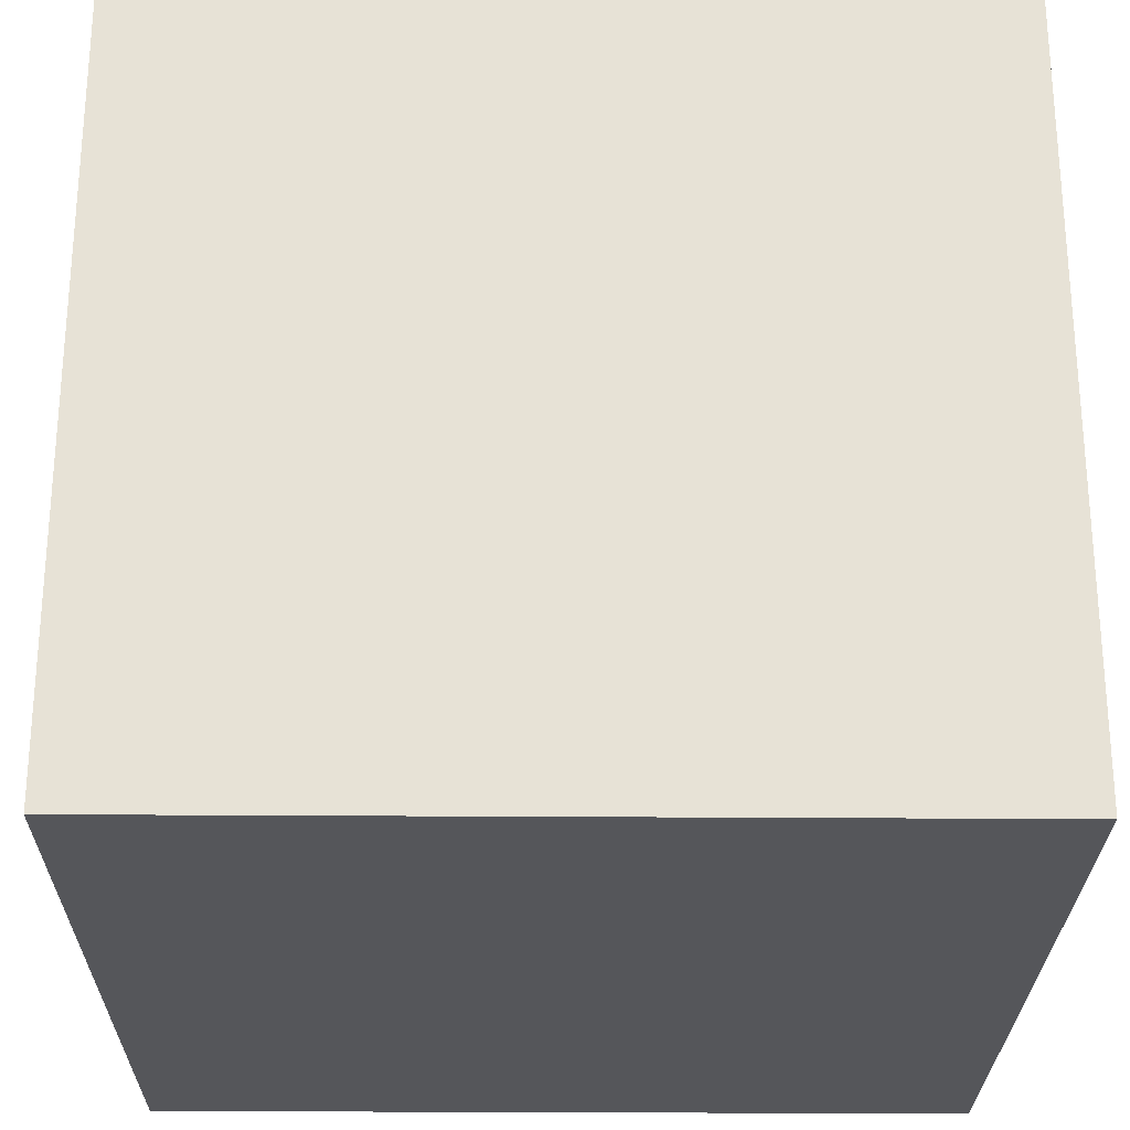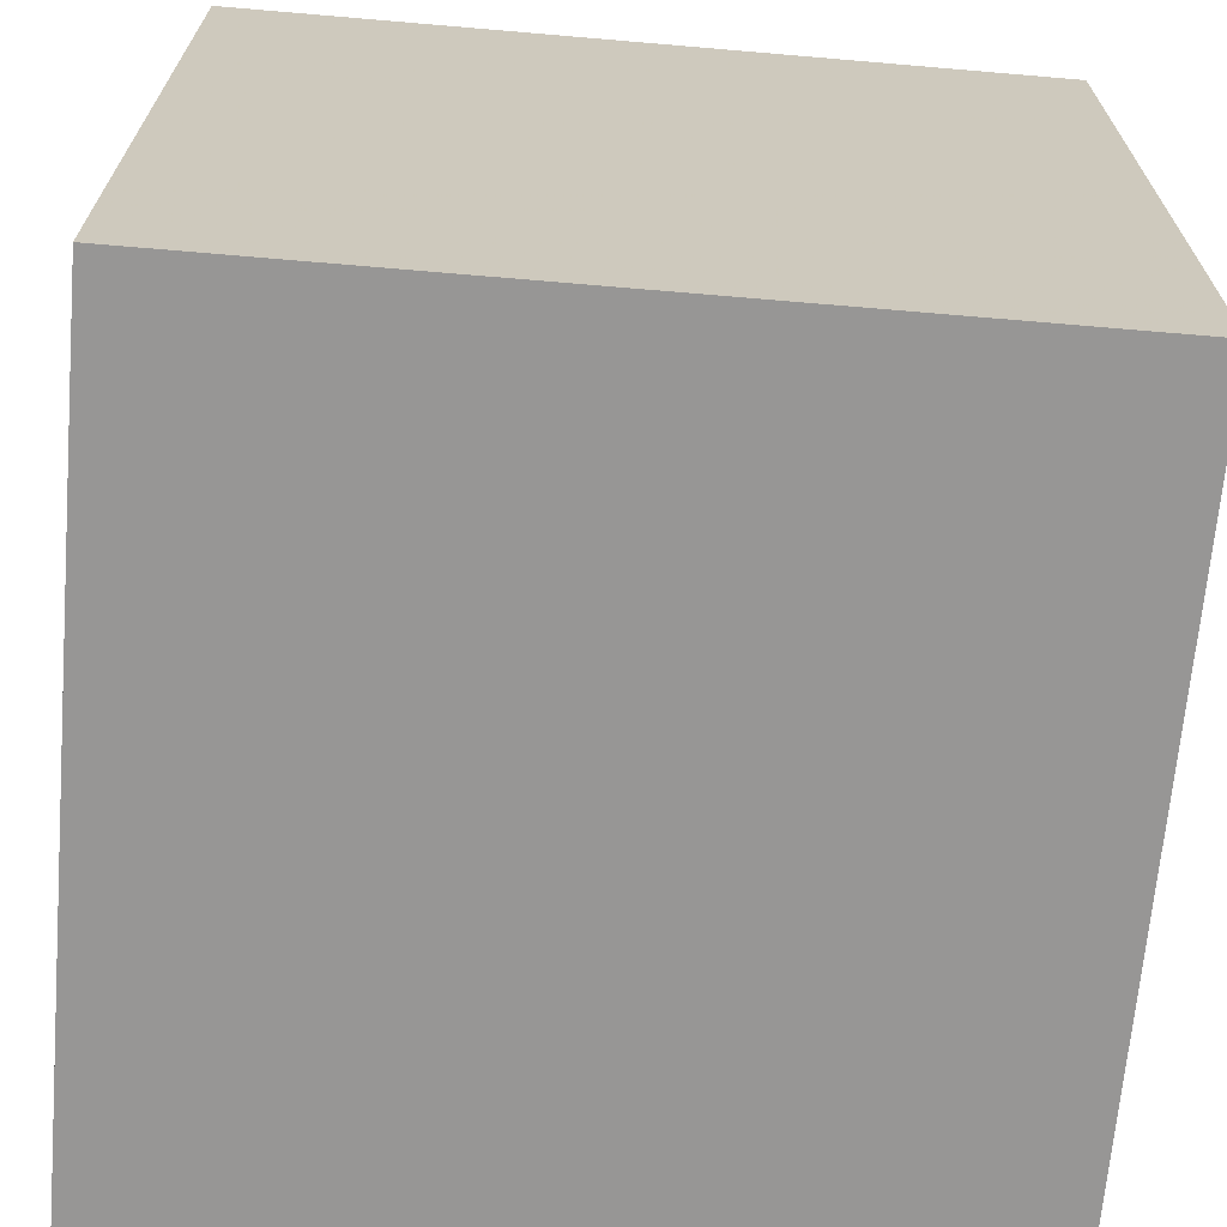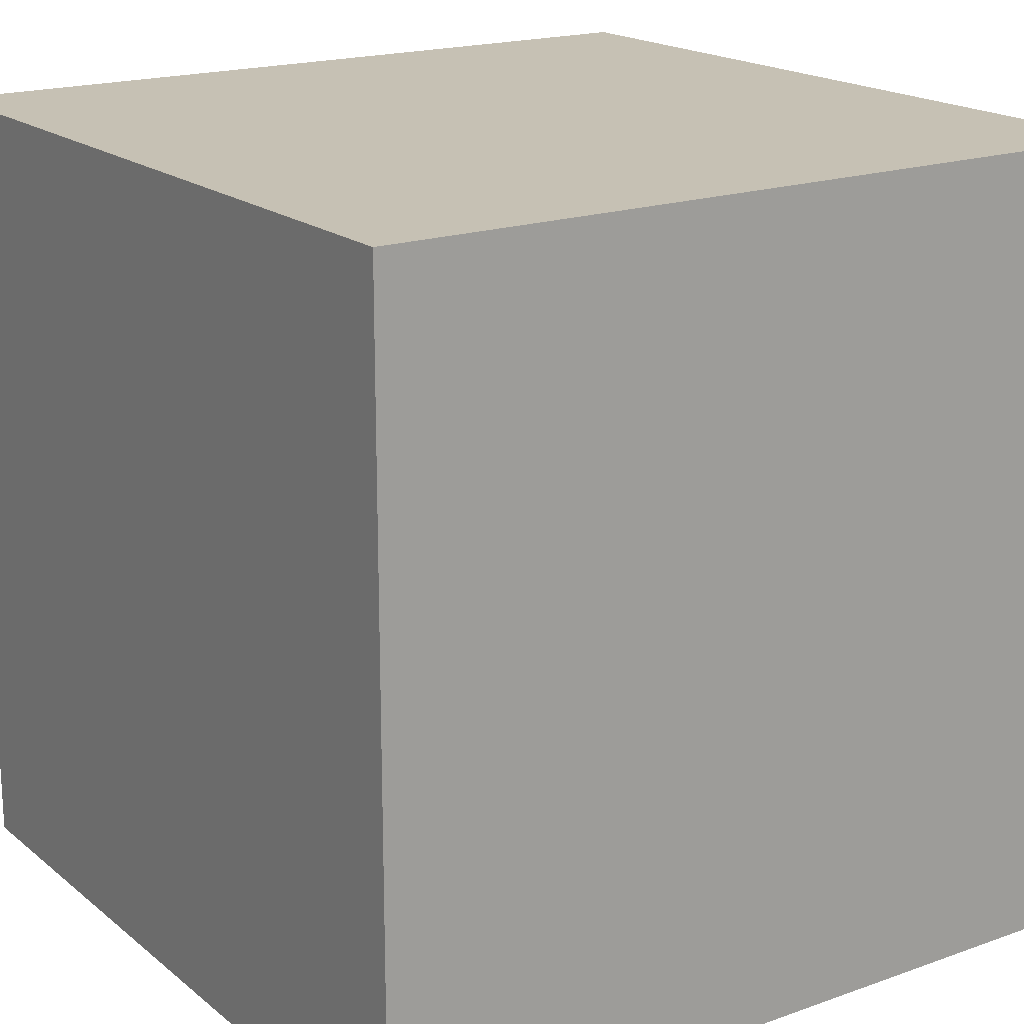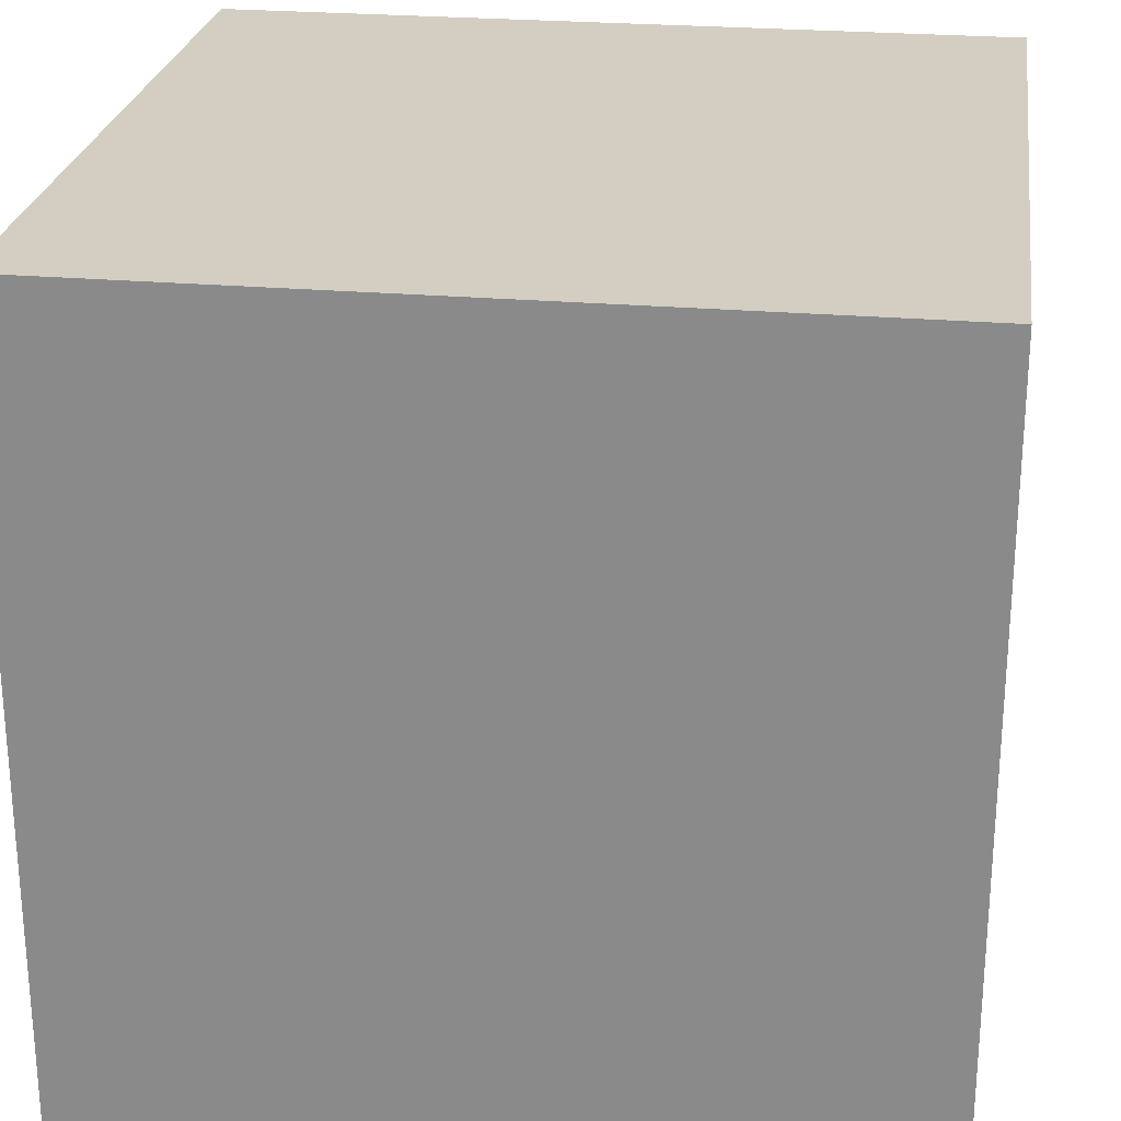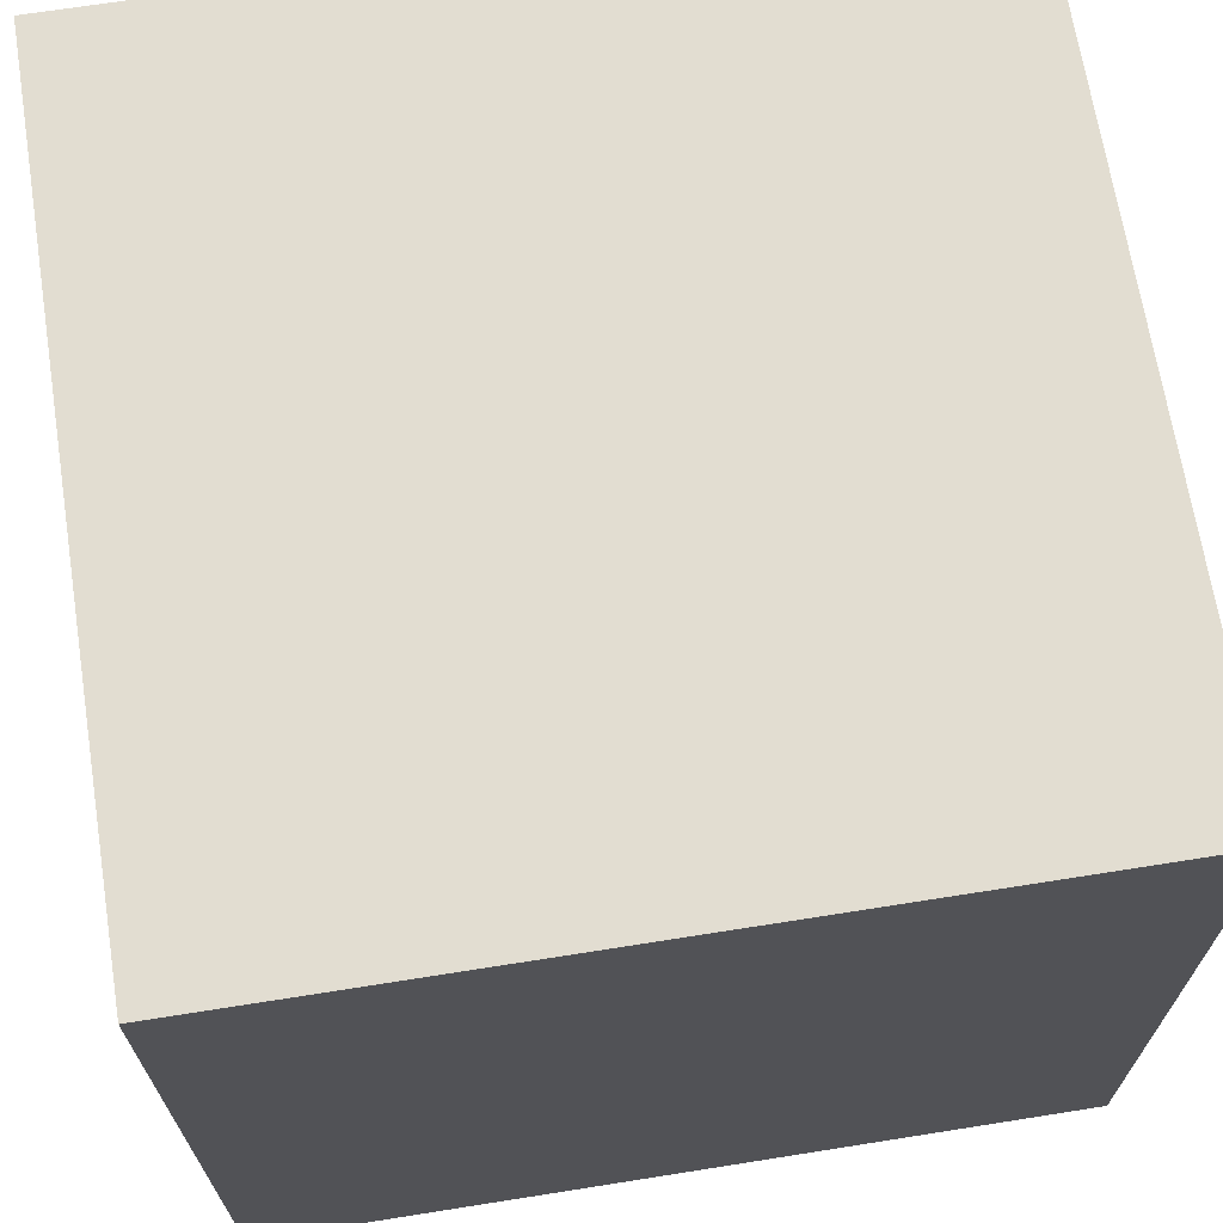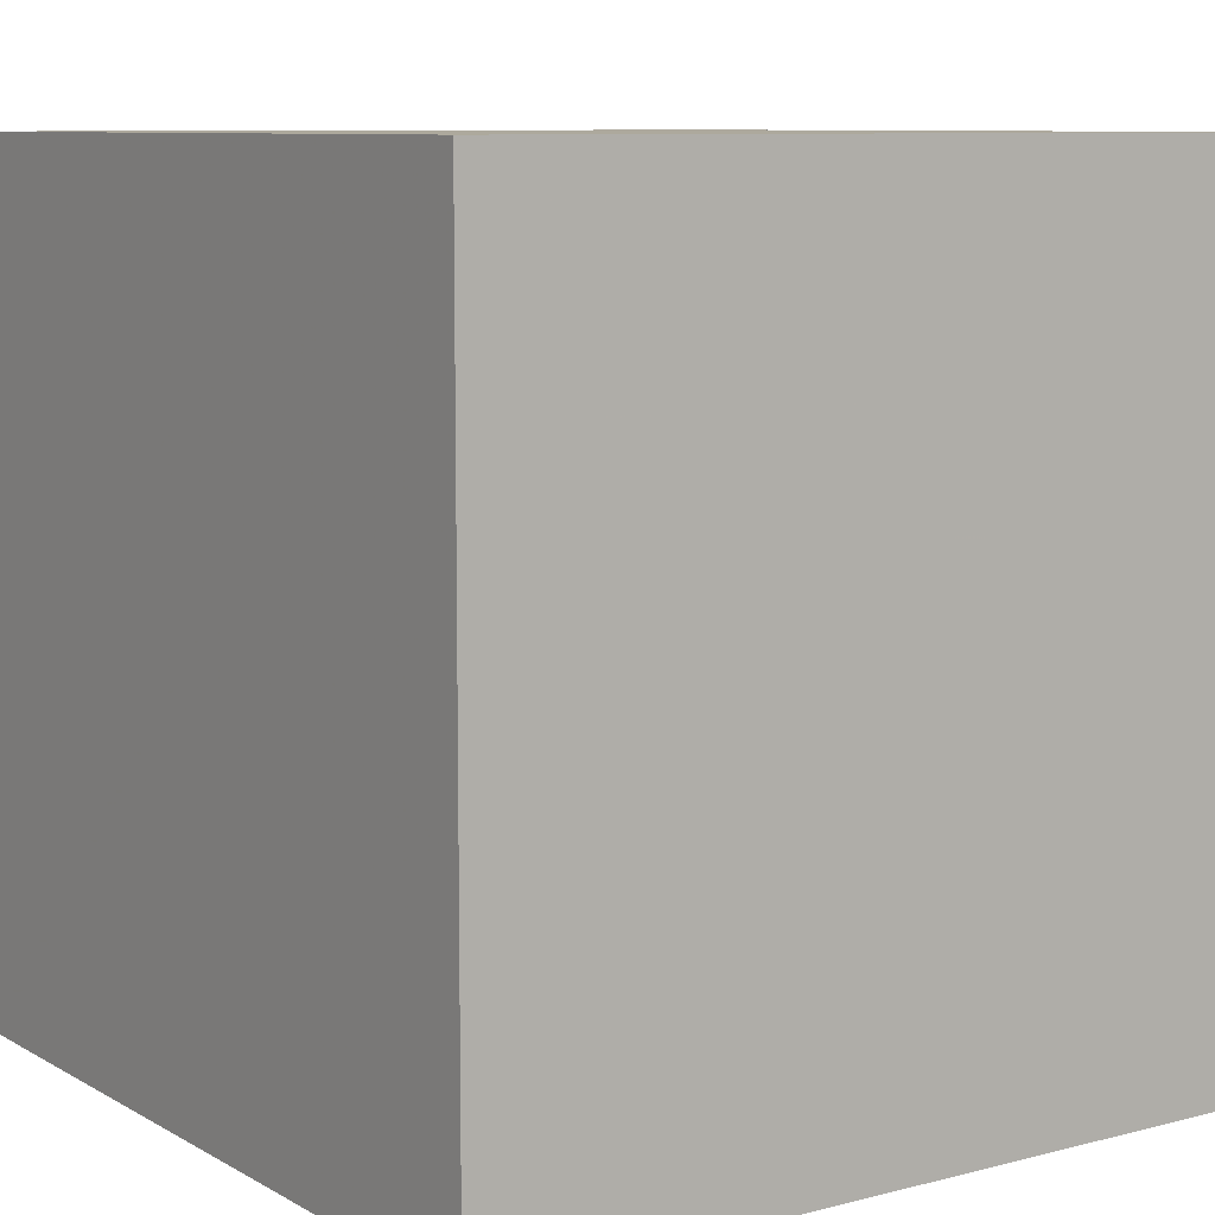
<metadata>
{"format":"obj","ext":"obj","renderer":"f3d","projection":"perspective","resolution":1024,"background":"white","views":[{"elev":-26.0,"azim":-0.7,"up":"+Z"},{"elev":-67.9,"azim":-4.9,"up":"+Z"},{"elev":18.6,"azim":-34.2,"up":"+Z"},{"elev":25.1,"azim":-82.0,"up":"+Z"},{"elev":68.4,"azim":81.0,"up":"+Y"},{"elev":8.8,"azim":55.3,"up":"+Z"}]}
</metadata>
<code>
v -0.5 -0.5 -0.5
v 0.5 -0.5 -0.5
v 0.5 0.5 -0.5
v -0.5 0.5 -0.5
v -0.5 -0.5 0.5
v 0.5 -0.5 0.5
v 0.5 0.5 0.5
v -0.5 0.5 0.5f
f 1 2 3
f 1 3 4
f 5 6 7
f 5 7 8
f 1 2 6
f 1 6 5
f 2 3 7
f 2 7 6
f 3 4 8
f 3 8 7
f 4 1 5
f 4 5 8

</code>
